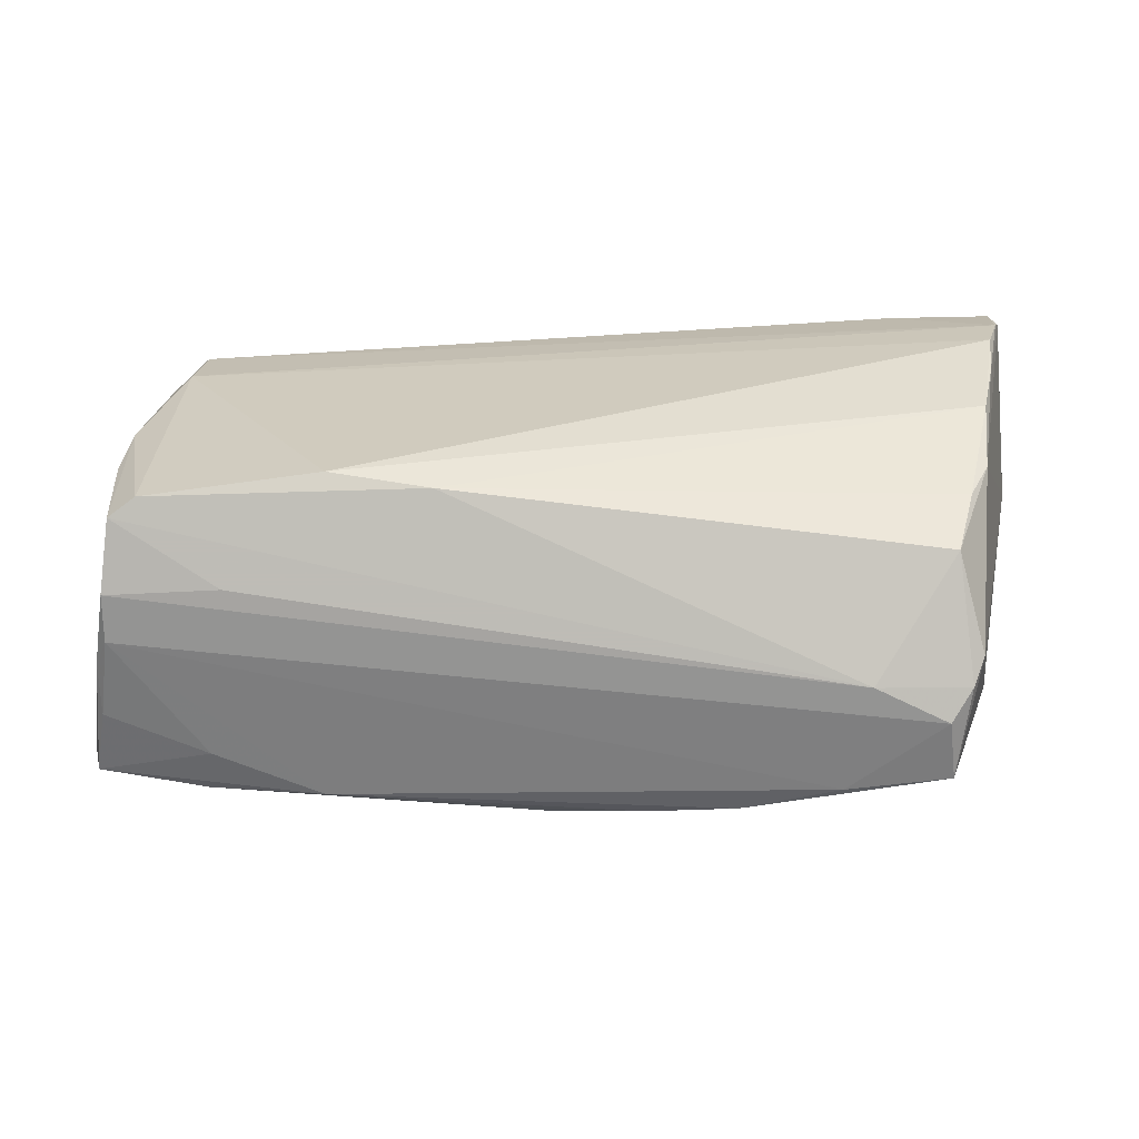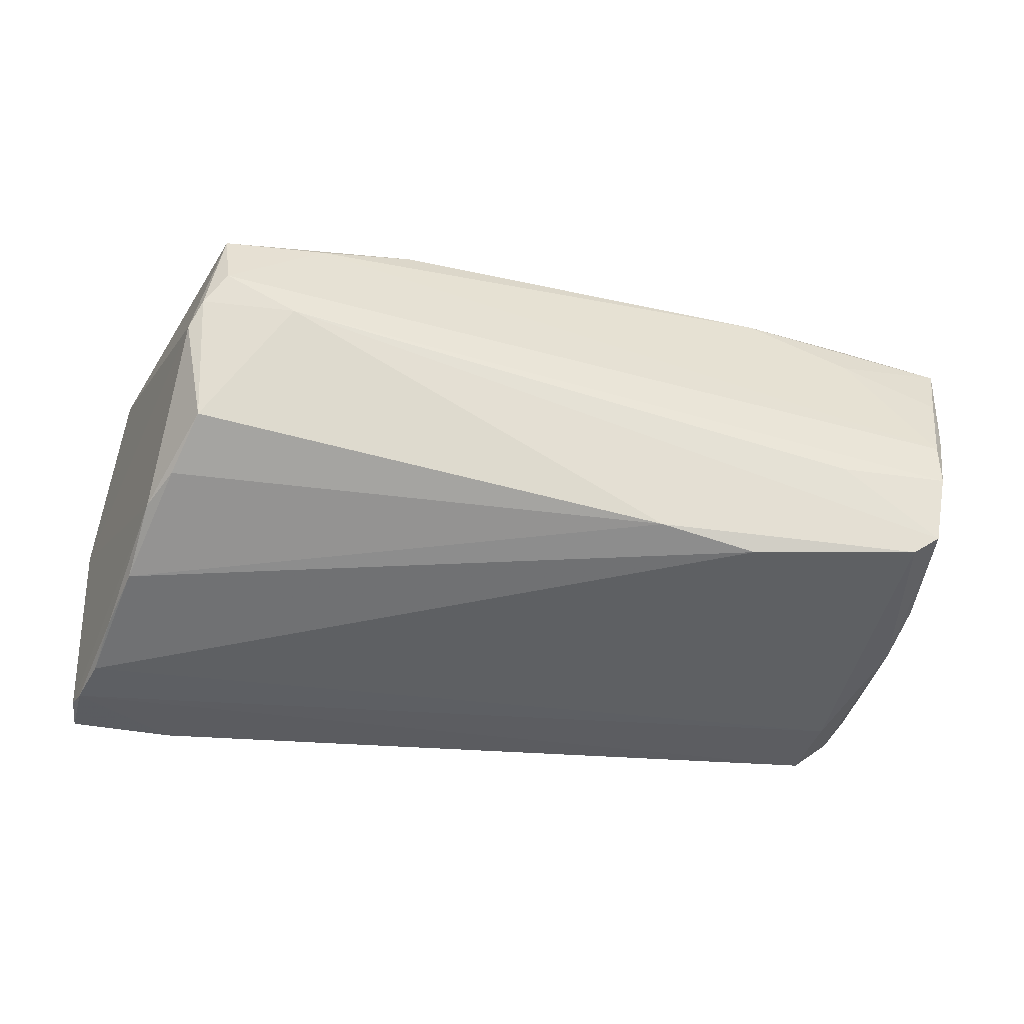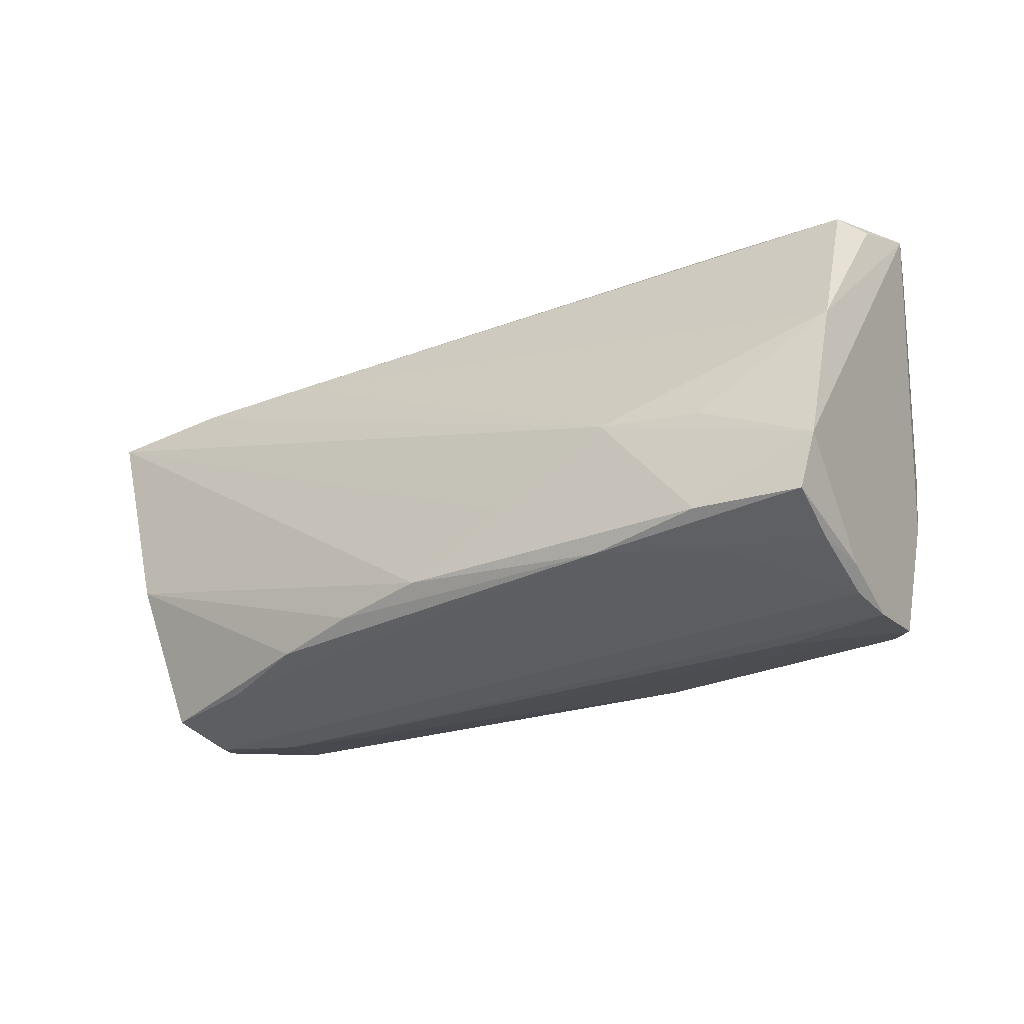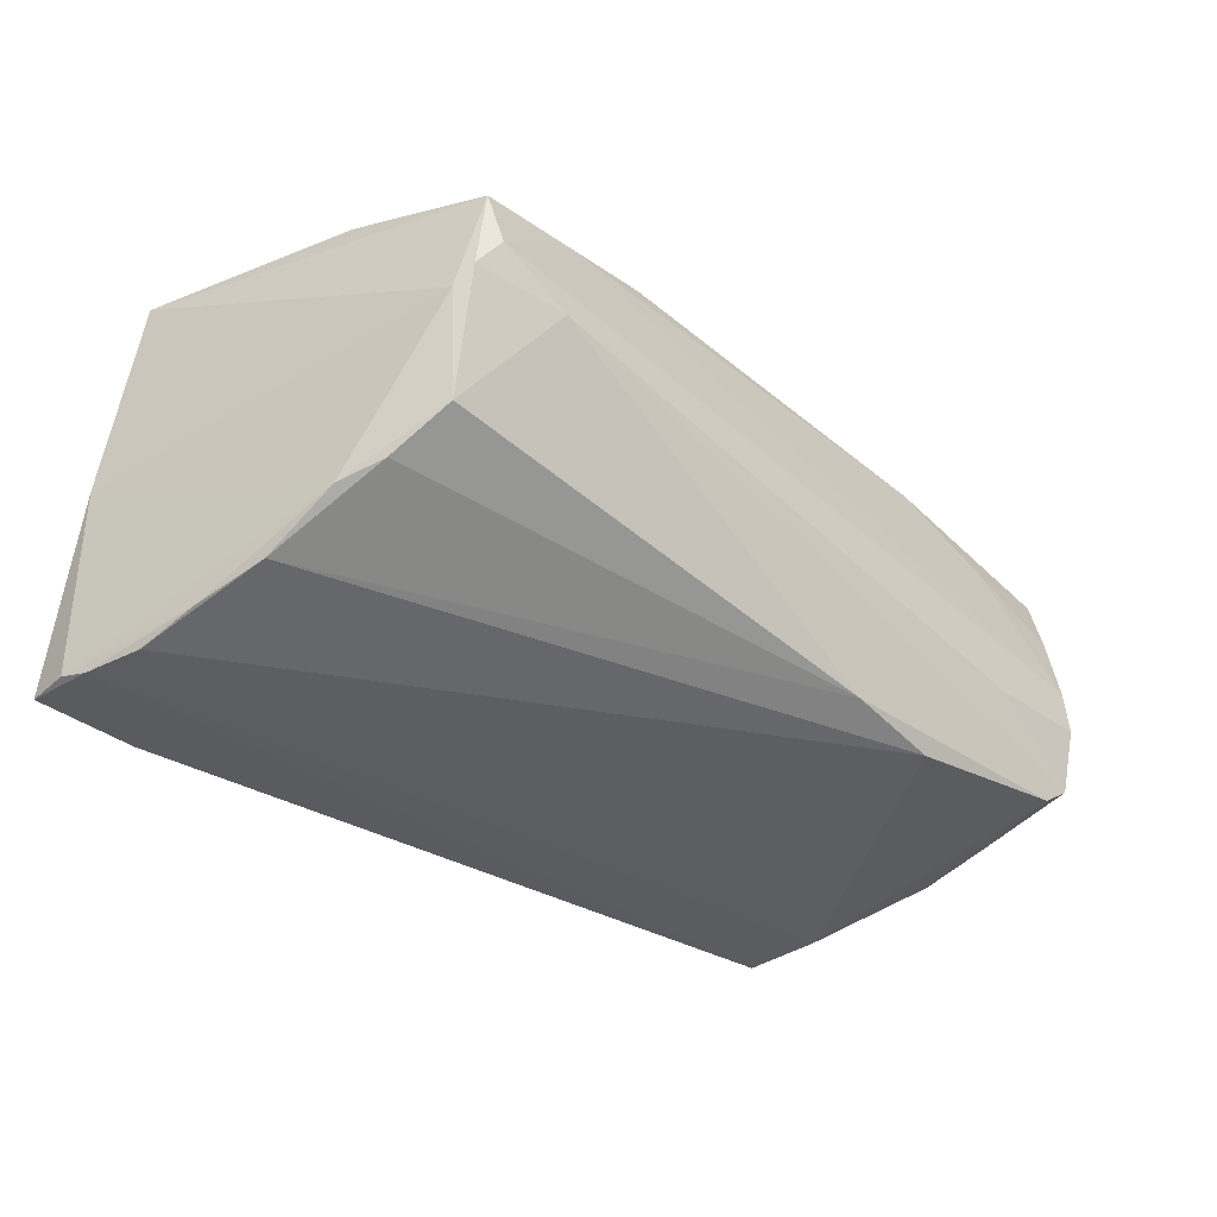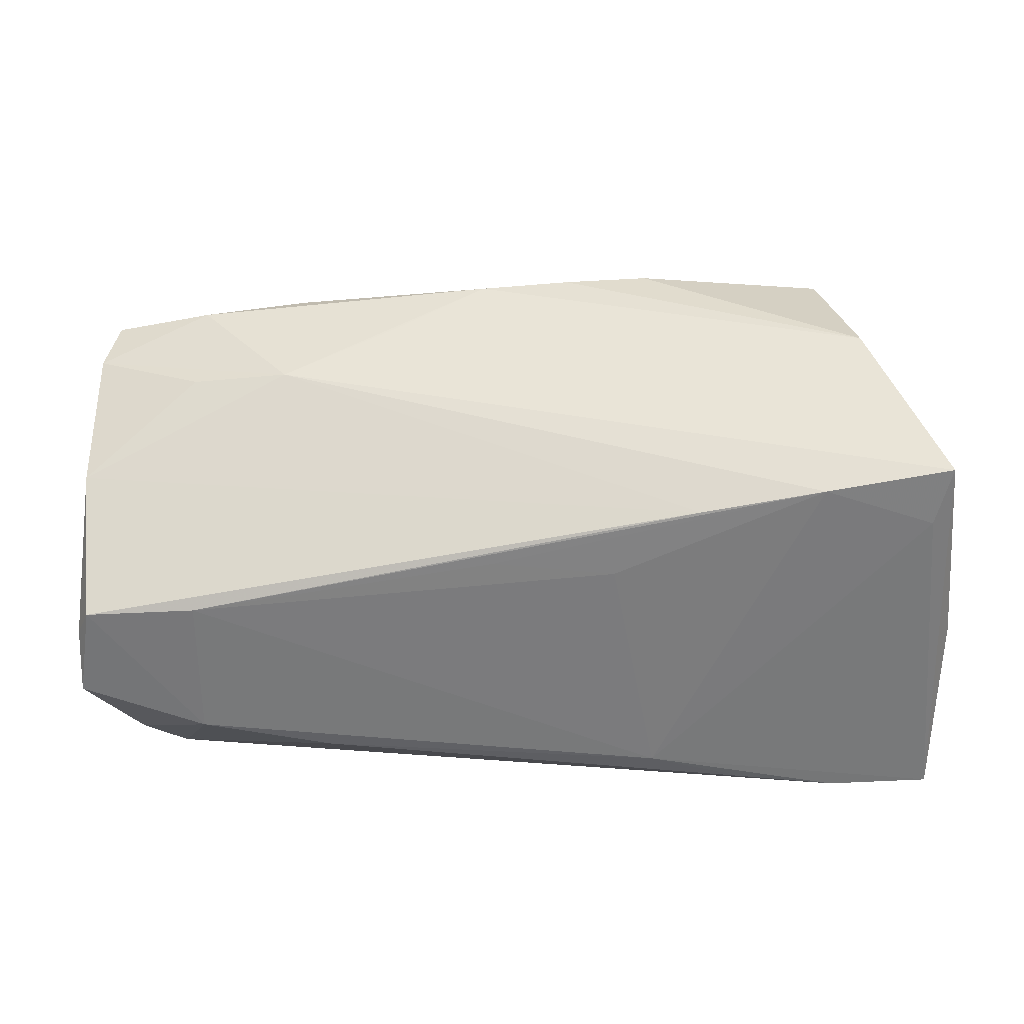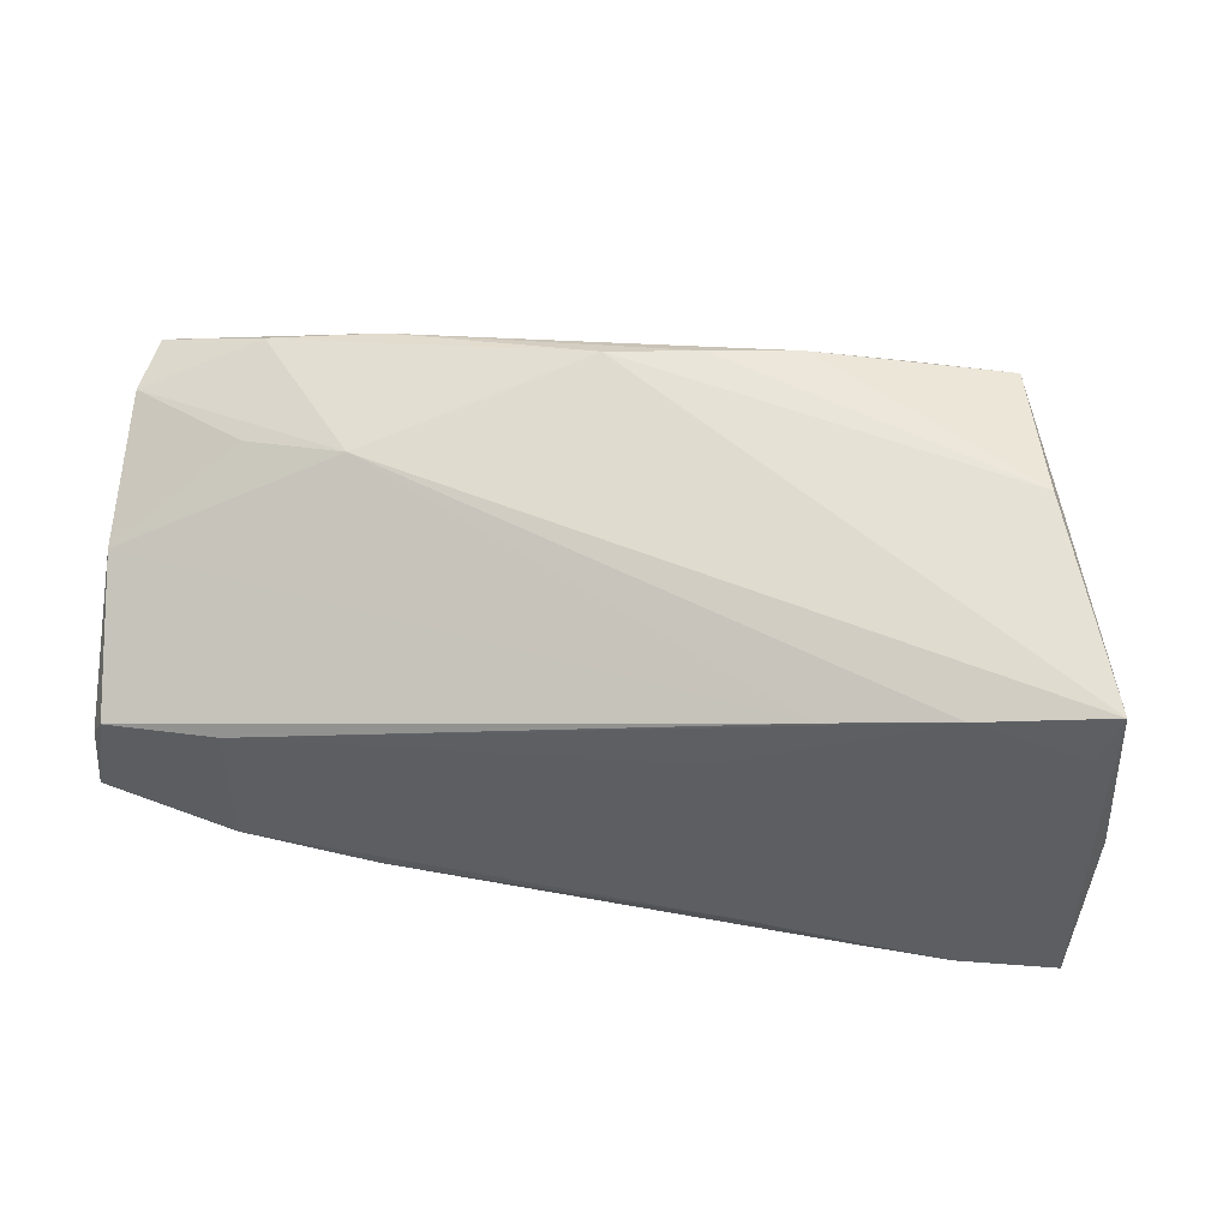
<metadata>
{"format":"obj","ext":"obj","renderer":"f3d","projection":"perspective","resolution":1024,"background":"white","views":[{"elev":-74.3,"azim":-177.4,"up":"+Y"},{"elev":-34.8,"azim":-11.1,"up":"+Z"},{"elev":-27.0,"azim":40.6,"up":"+Y"},{"elev":-33.4,"azim":-44.6,"up":"+Z"},{"elev":42.5,"azim":179.9,"up":"+Z"},{"elev":61.3,"azim":-173.1,"up":"+Z"}]}
</metadata>
<code>
v 0.05138 -0.02747 -0.01609
v -0.007828 -0.0222 0.02417
v -0.03454 -0.02888 0.00753
v -0.01903 -0.02396 0.0236
v -0.05411 0.02103 0.01721
v 0.05301 -0.02781 -0.001549
v -0.0313 -0.02579 0.02104
v -0.01331 0.02289 0.01001
v 0.04278 -0.02422 0.01377
v 0.02523 0.02741 -0.01838
v -0.04345 -0.0285 0.01243
v 0.05862 0.003907 0.01004
v 0.05489 -0.02483 0.008123
v 0.05214 -0.00487 -0.02076
v 0.04232 0.02333 0.00376
v 0.0165 -0.02201 0.022
v -0.05732 0.01951 -0.02539
v -0.05883 0.02155 -0.001708
v -0.04777 -0.0168 -0.01175
v 0.05276 -0.02854 -0.007376
v 0.05206 0.02188 -0.02086
v 0.04392 -0.02143 0.01901
v -0.05537 0.01269 -0.02471
v 0.01459 -0.0257 -0.01745
v 0.03908 -0.02863 -0.00743
v 0.0585 -0.01492 0.01527
v -0.04412 -0.02639 0.01995
v -0.01935 0.02888 -0.01991
v 0.05476 -0.02567 0.001613
v 0.03142 -0.006387 0.01995
v 0.004016 -0.0207 0.02412
v -0.03191 0.02876 -0.02386
v -0.02416 0.02088 0.01901
v -0.05405 0.00517 -0.02204
v 0.02987 -0.02322 0.01987
v 0.04673 0.02054 -0.02539
v 0.04239 0.02676 -0.0151
v -0.04473 0.02888 -0.02539
v -0.04762 -0.007334 0.02539
v 0.05883 0.02442 -0.01033
v -0.04526 -0.02361 -0.006923
v 0.0442 -0.008048 0.01736
v -0.04625 -0.02731 0.008544
v -0.03992 0.02049 0.02222
v 0.05556 0.02163 -0.01638
v 0.02682 -0.02506 -0.01978
v -0.05608 0.0193 0.0248
v 0.05678 0.0225 0.002096
v 0.05678 -0.02187 0.01596
v 0.002506 0.0223 0.01128
v 0.01646 -0.01378 0.02219
v 0.04806 -0.02689 -0.01828
v -0.05825 0.02284 -0.02482
v -0.04778 -0.02569 0.005269
v 0.04732 0.01036 -0.02498
v -0.05048 -0.01187 -0.01382
v -0.05794 0.02839 -0.02514
v 0.05279 -0.01292 -0.01844
v 0.05855 0.02166 -0.002034
v -0.05189 -0.003141 -0.01938
f 47 57 18
f 36 55 17
f 52 3 24
f 29 26 49
f 12 26 40
f 47 39 31
f 53 57 17
f 53 18 57
f 55 36 21
f 18 53 56
f 41 19 24
f 41 3 43
f 24 3 41
f 41 56 19
f 55 52 46
f 46 52 24
f 20 3 25
f 40 48 59
f 59 12 40
f 48 12 59
f 35 9 49
f 4 7 35
f 47 31 51
f 49 9 13
f 13 29 49
f 38 10 36
f 17 57 38
f 38 36 17
f 37 48 40
f 37 15 48
f 40 21 37
f 36 10 37
f 37 21 36
f 45 21 40
f 55 21 14
f 14 52 55
f 21 45 14
f 14 45 40
f 4 39 27
f 27 7 4
f 27 39 47
f 6 13 9
f 9 35 6
f 6 35 7
f 20 29 6
f 29 13 6
f 34 53 17
f 34 56 53
f 54 41 43
f 56 41 54
f 18 56 54
f 47 18 54
f 54 27 47
f 43 27 54
f 52 14 1
f 20 25 1
f 3 52 1
f 1 25 3
f 1 29 20
f 17 55 23
f 55 46 23
f 23 34 17
f 48 15 33
f 15 44 33
f 33 12 48
f 5 57 47
f 47 44 5
f 22 35 49
f 31 35 22
f 49 26 22
f 4 35 2
f 2 39 4
f 2 31 39
f 12 33 30
f 30 33 44
f 30 44 47
f 47 51 30
f 30 22 26
f 30 51 31
f 31 22 30
f 10 38 32
f 11 6 7
f 7 27 11
f 11 3 20
f 20 6 11
f 43 3 11
f 11 27 43
f 60 46 24
f 24 19 60
f 60 23 46
f 34 23 60
f 19 56 60
f 56 34 60
f 58 14 40
f 58 1 14
f 29 1 58
f 40 26 58
f 26 29 58
f 16 35 31
f 31 2 16
f 16 2 35
f 26 12 42
f 42 30 26
f 12 30 42
f 28 37 10
f 10 32 28
f 15 37 28
f 28 32 38
f 28 5 44
f 28 38 57
f 57 5 28
f 15 28 8
f 8 28 44
f 50 44 15
f 15 8 50
f 50 8 44

</code>
